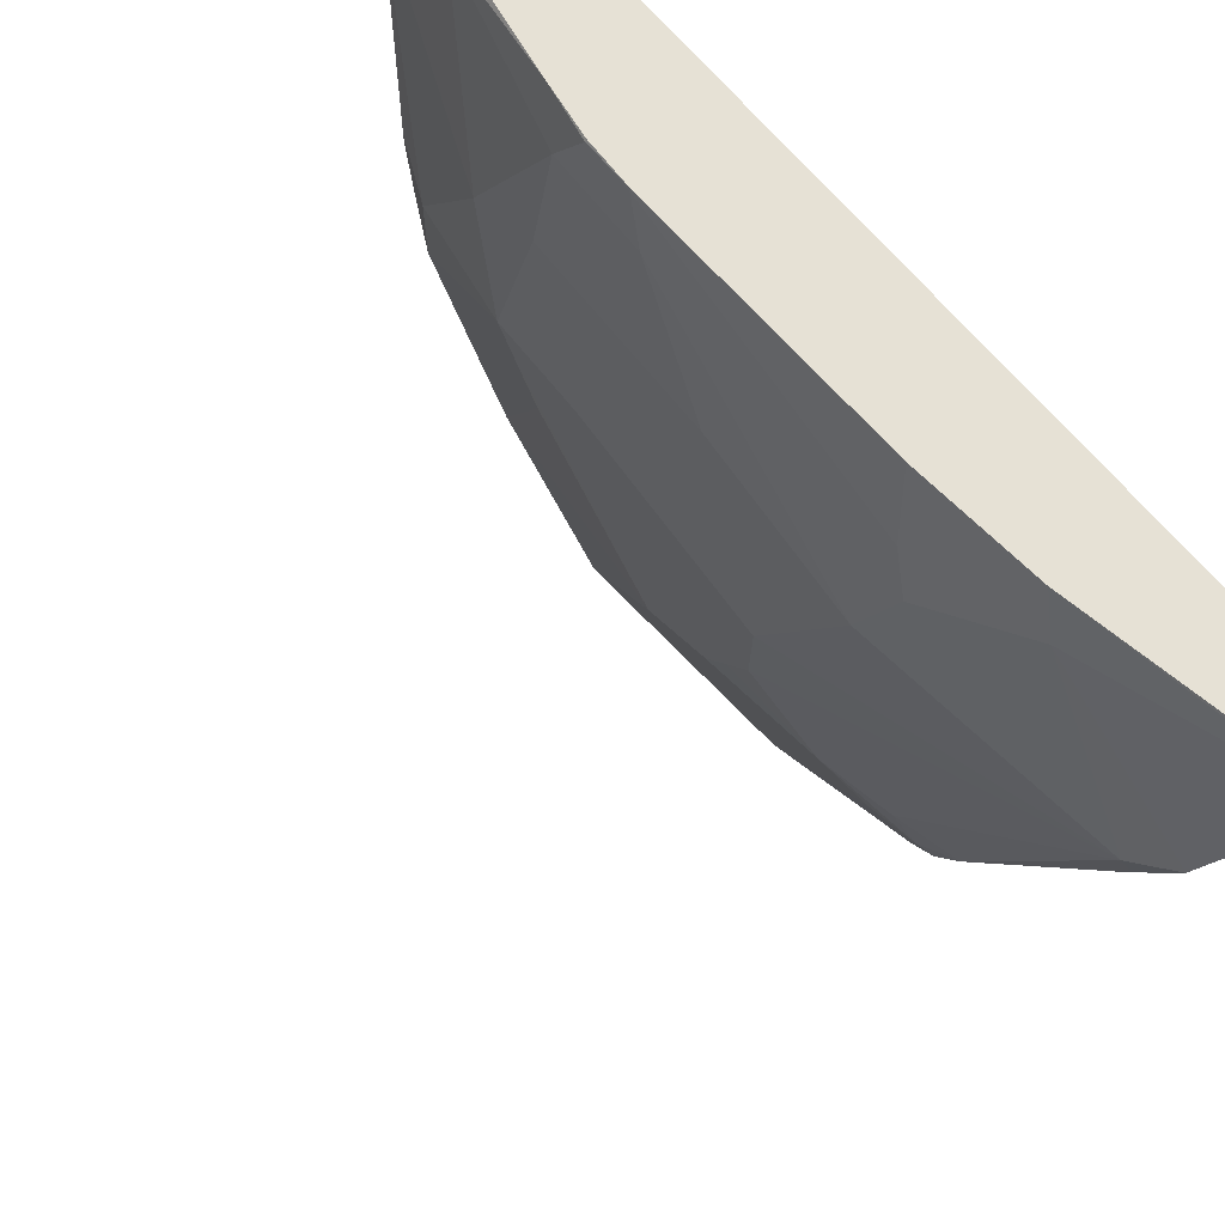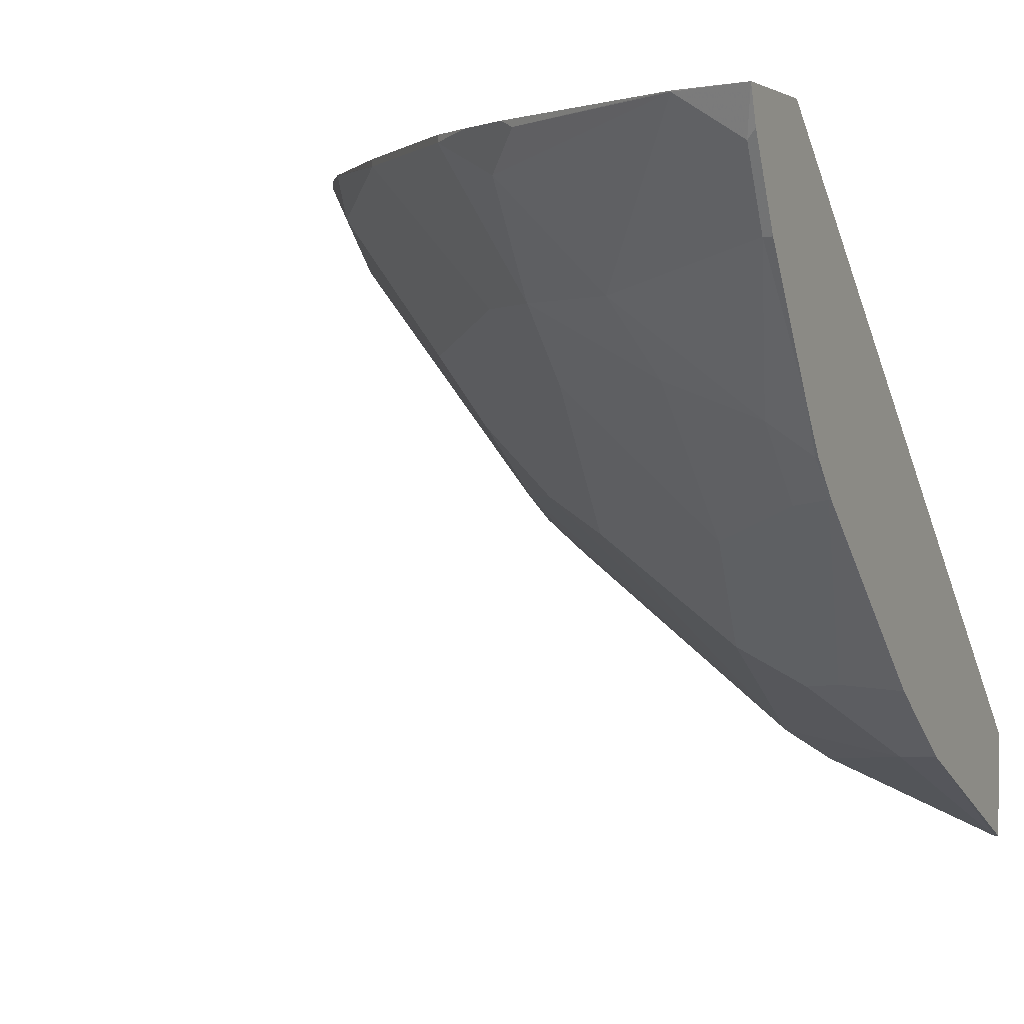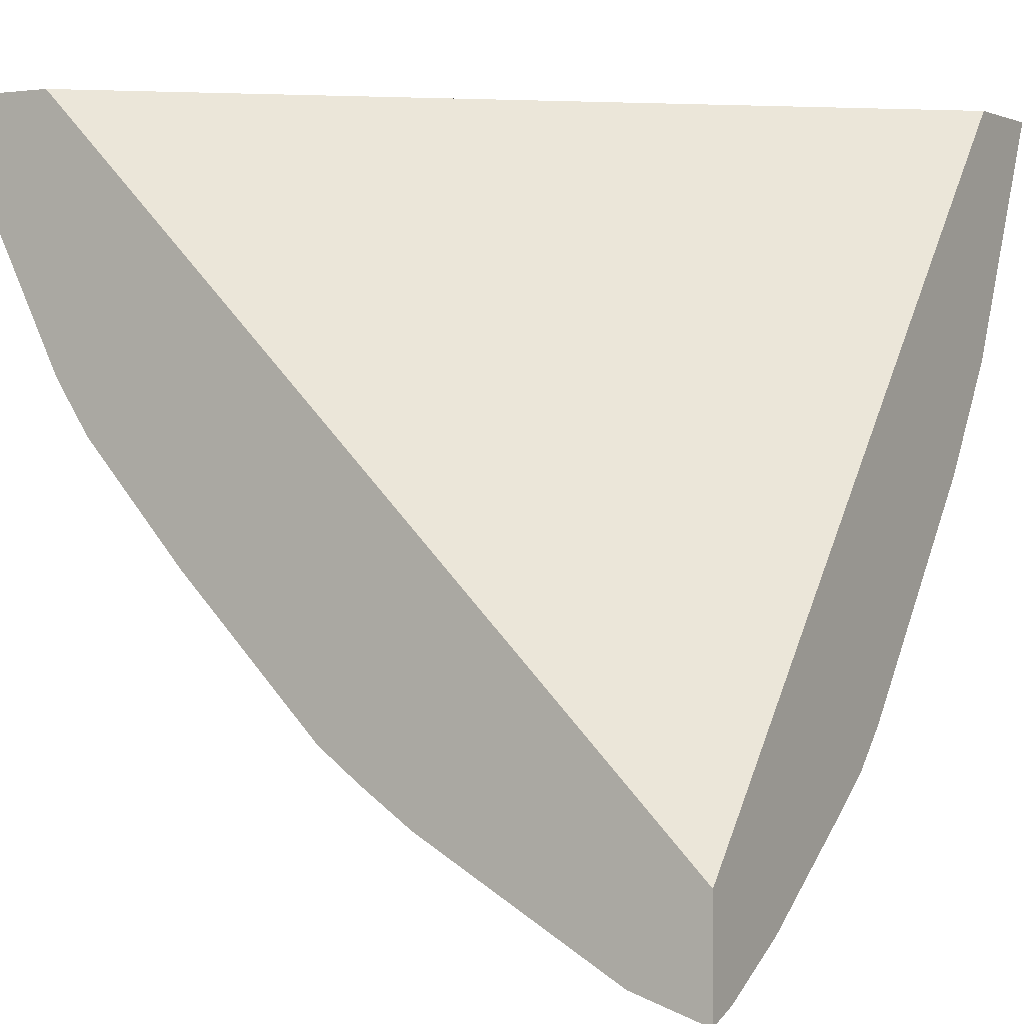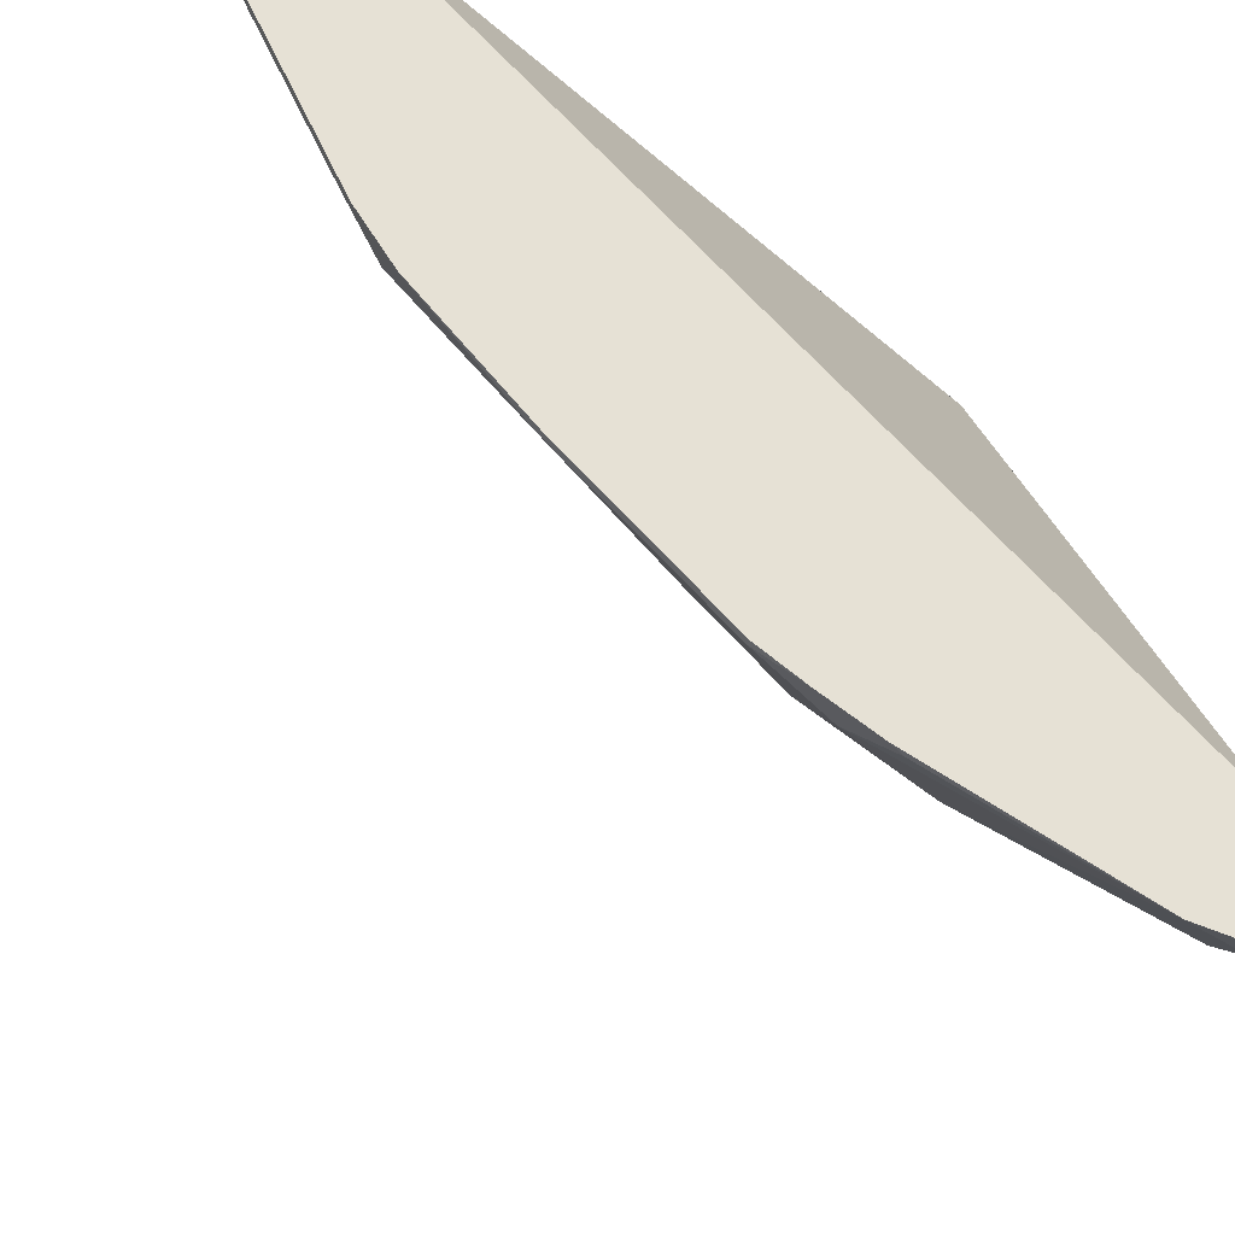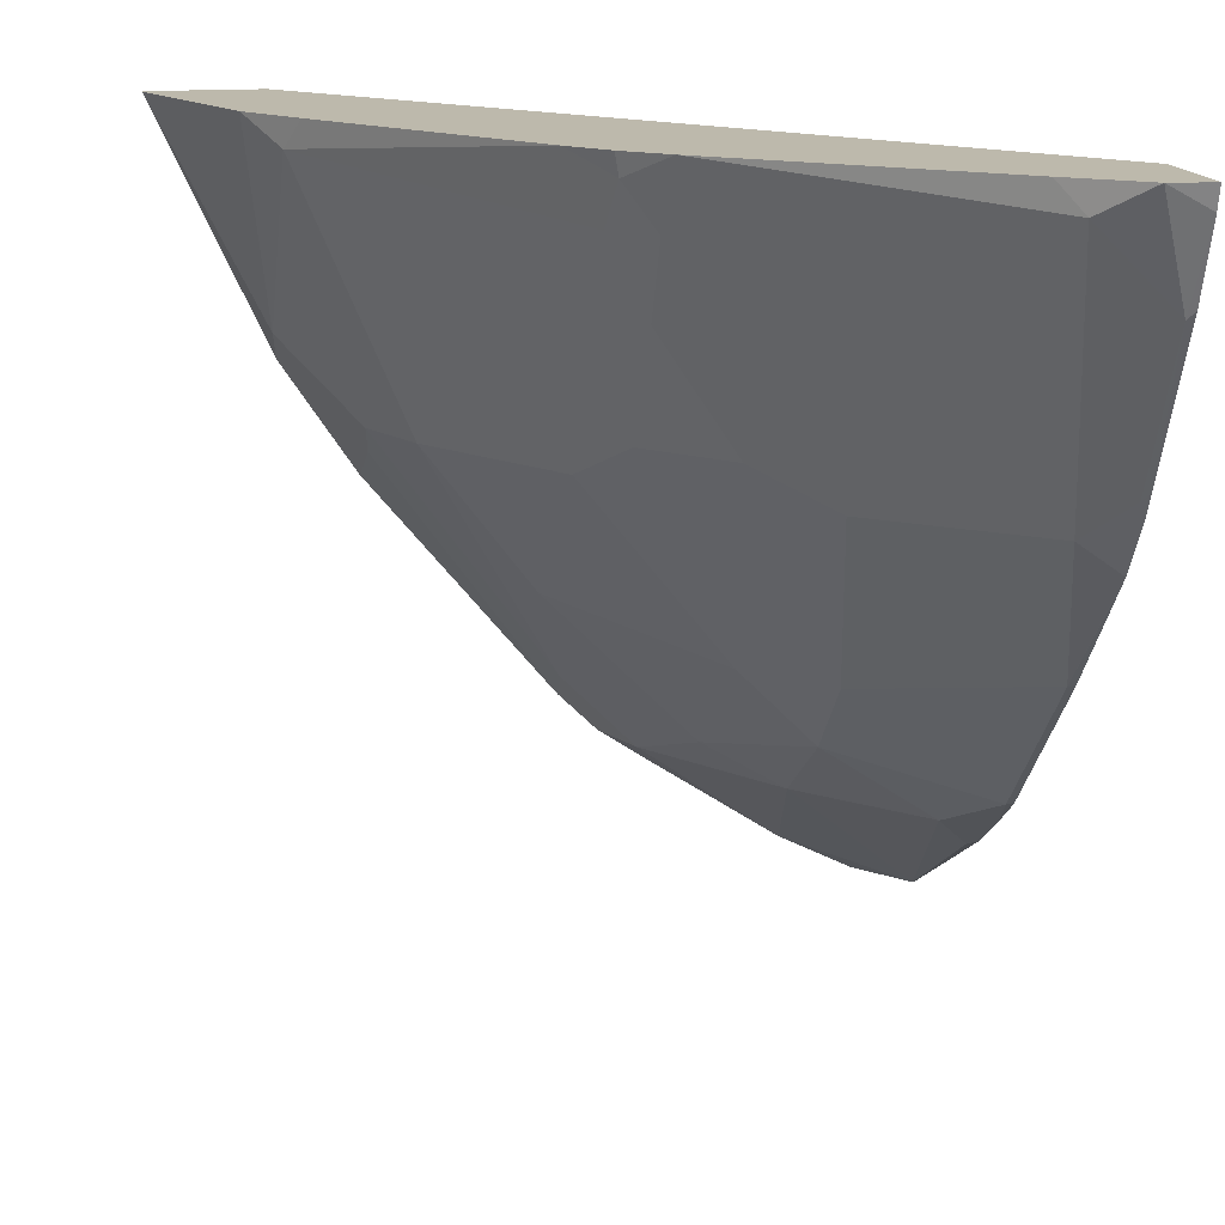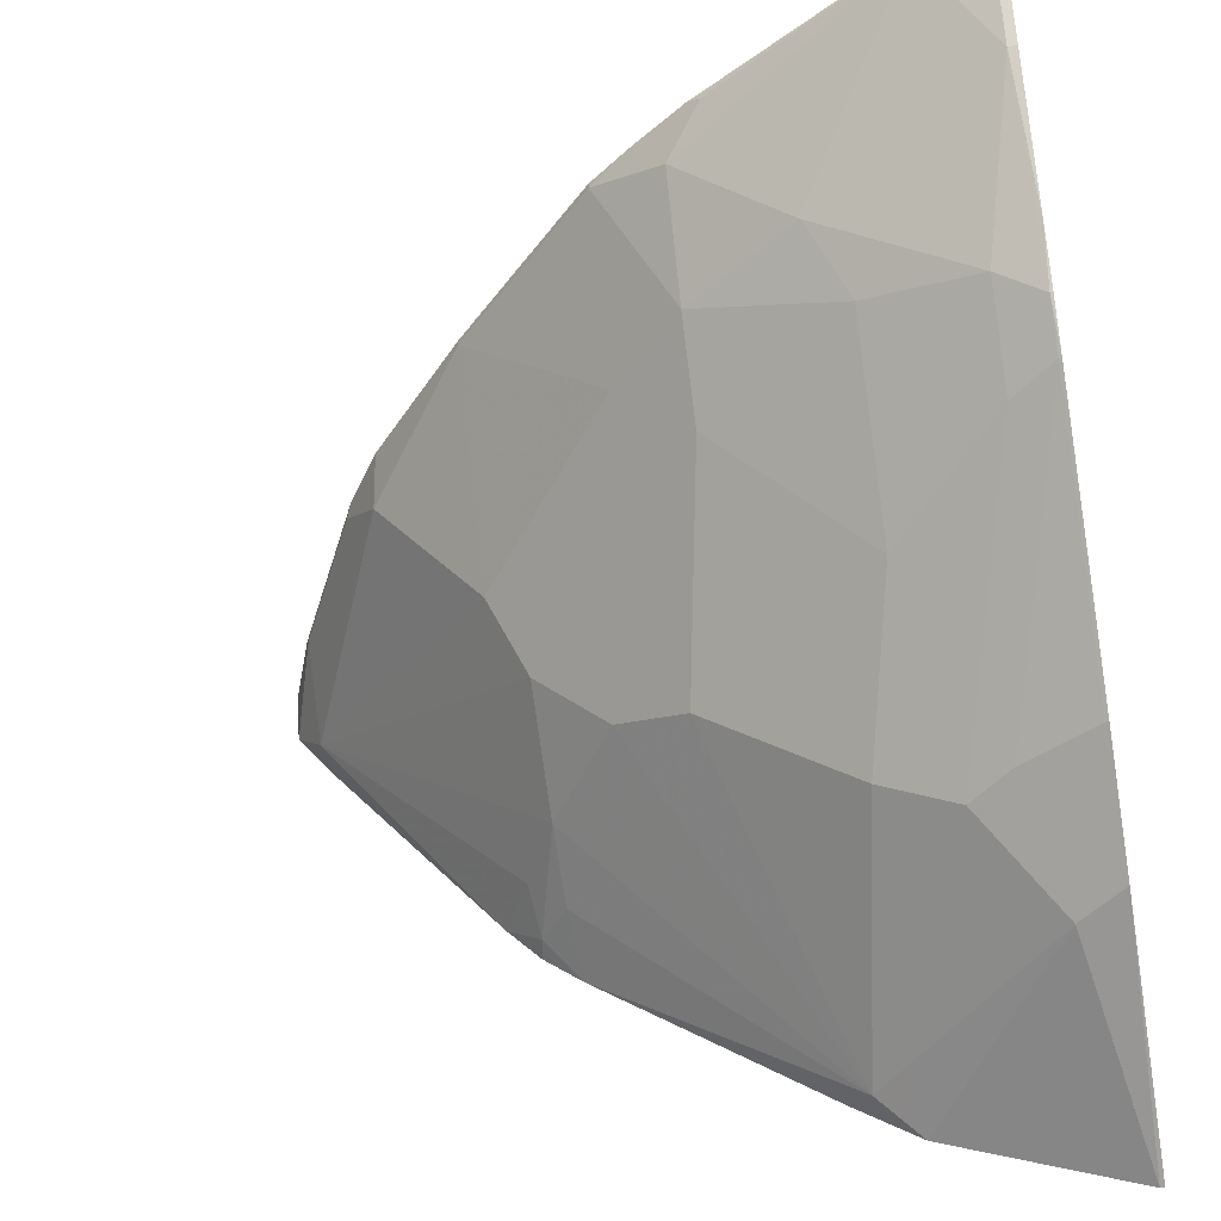
<metadata>
{"format":"obj","ext":"obj","renderer":"f3d","projection":"perspective","resolution":1024,"background":"white","views":[{"elev":-43.3,"azim":63.0,"up":"+Z"},{"elev":1.4,"azim":25.2,"up":"+Z"},{"elev":1.9,"azim":30.6,"up":"+Y"},{"elev":-26.9,"azim":-12.7,"up":"+Y"},{"elev":15.0,"azim":-100.3,"up":"+Y"},{"elev":-48.4,"azim":9.9,"up":"+Z"}]}
</metadata>
<code>
v -0.2925 0.1197 -0.678
v -0.2971 0.1054 -0.6613
v -0.2925 -0.2288 -0.3701
v -0.2925 0.1197 -0.7355
v -0.644 0.1197 -0.3701
v -0.299 -0.2223 -0.3701
v -0.2925 -0.2863 -0.3701
v -0.2925 -0.006686 -0.6775
v -0.2947 0.1197 -0.7355
v -0.6993 0.1197 -0.3701
v -0.2971 -0.2779 -0.393
v -0.2925 -0.2803 -0.3883
v -0.3324 -0.2748 -0.3701
v -0.3323 -0.2747 -0.3706
v -0.2925 -0.03808 -0.6566
v -0.2939 -0.006407 -0.6772
v -0.3163 0.009568 -0.6805
v -0.3905 0.1197 -0.6972
v -0.6971 0.1197 -0.3905
v -0.6965 0.1085 -0.3701
v -0.2971 -0.2588 -0.4313
v -0.2925 -0.2588 -0.4313
v -0.4387 -0.2167 -0.3701
v -0.4313 -0.2204 -0.3738
v -0.393 -0.2013 -0.4505
v -0.4505 -0.2013 -0.393
v -0.2925 -0.06419 -0.6392
v -0.2939 -0.06391 -0.6389
v -0.2971 -0.02878 -0.6613
v -0.3323 -0.04476 -0.6389
v -0.3546 -0.02878 -0.6421
v -0.393 -0.02878 -0.6229
v -0.393 0.08623 -0.6805
v -0.4121 0.1054 -0.6805
v -0.424 0.1197 -0.6732
v -0.6805 0.1054 -0.4121
v -0.6805 0.08623 -0.393
v -0.6805 0.06707 -0.3738
v -0.6732 0.1197 -0.424
v -0.6823 0.07077 -0.3701
v -0.3163 -0.2013 -0.508
v -0.2939 -0.198 -0.524
v -0.2925 -0.2158 -0.4981
v -0.4665 -0.1982 -0.3701
v -0.4665 -0.198 -0.3706
v -0.3738 -0.1821 -0.4888
v -0.4505 -0.1629 -0.4505
v -0.4888 -0.1821 -0.3738
v -0.2925 -0.1792 -0.5434
v -0.2939 -0.1789 -0.5431
v -0.3163 -0.1629 -0.5463
v -0.3738 -0.1054 -0.5655
v -0.4696 -0.02878 -0.5655
v -0.5079 -0.009587 -0.5463
v -0.5463 0.04792 -0.5463
v -0.5463 0.08623 -0.5655
v -0.5438 0.1197 -0.5822
v -0.6229 -0.02878 -0.393
v -0.5822 0.1197 -0.5438
v -0.5654 0.08623 -0.5463
v -0.5463 -0.009587 -0.508
v -0.5654 -0.02878 -0.4696
v -0.6768 0.05964 -0.3701
v -0.6805 0.06707 -0.3701
v -0.6421 -0.009587 -0.3738
v -0.644 -0.005891 -0.3701
v -0.3738 -0.1437 -0.5271
v -0.2925 -0.198 -0.524
v -0.4888 -0.1821 -0.3701
v -0.4696 -0.1437 -0.4505
v -0.4696 -0.04794 -0.5463
v -0.4505 -0.1437 -0.4696
v -0.4925 -0.1784 -0.3701
v -0.5271 -0.1437 -0.3738
v -0.4505 -0.1246 -0.4888
v -0.4888 -0.02878 -0.5463
v -0.5271 -0.009587 -0.5271
v -0.5622 0.1086 -0.5622
v -0.5644 0.1197 -0.5645
v -0.6198 -0.04476 -0.3706
v -0.6384 -0.01702 -0.3701
v -0.5654 -0.1054 -0.3738
v -0.4888 -0.1246 -0.4505
v -0.5271 -0.1437 -0.3701
v -0.5426 -0.1283 -0.3701
v -0.6198 -0.04484 -0.3701
v -0.5654 -0.1054 -0.3701
f 38 66 63
f 37 58 38
f 38 63 64
f 38 64 40
f 38 58 65
f 38 65 66
f 36 62 58
f 42 49 68
f 41 46 67
f 41 67 51
f 42 50 49
f 42 68 43
f 42 51 50
f 44 69 48
f 44 48 45
f 36 61 62
f 46 47 67
f 41 51 42
f 36 55 61
f 32 52 53
f 36 59 60
f 47 48 70
f 26 48 47
f 27 49 28
f 28 49 50
f 28 50 30
f 30 50 51
f 30 51 31
f 31 51 32
f 36 60 55
f 32 34 33
f 32 53 34
f 34 53 54
f 34 54 55
f 34 55 56
f 34 56 57
f 34 57 35
f 36 58 37
f 36 39 59
f 32 51 52
f 47 70 71
f 59 79 78
f 47 53 72
f 59 78 60
f 61 77 76
f 61 76 62
f 62 76 70
f 62 70 83
f 62 83 82
f 65 81 66
f 70 76 71
f 70 74 82
f 70 82 83
f 73 84 74
f 74 84 85
f 80 86 81
f 80 82 86
f 82 85 87
f 82 87 86
f 26 45 48
f 58 82 80
f 58 62 82
f 58 81 65
f 58 80 81
f 47 72 67
f 48 69 73
f 48 73 74
f 48 74 70
f 51 67 52
f 52 67 72
f 52 72 75
f 52 75 53
f 47 71 53
f 53 75 72
f 53 76 77
f 53 77 54
f 54 77 55
f 55 77 61
f 55 60 78
f 55 78 56
f 56 78 57
f 57 78 79
f 53 71 76
f 25 47 46
f 74 85 82
f 25 46 41
f 2 6 3
f 2 5 6
f 3 6 5
f 3 5 10
f 3 10 20
f 3 20 40
f 3 40 64
f 3 64 63
f 3 63 66
f 3 66 81
f 3 81 86
f 3 86 87
f 3 87 85
f 3 85 84
f 3 84 73
f 3 73 69
f 3 69 44
f 1 5 2
f 1 19 10
f 1 39 19
f 1 59 39
f 1 2 3
f 1 3 7
f 1 7 12
f 1 12 22
f 25 26 47
f 1 22 43
f 1 43 68
f 1 68 49
f 3 44 23
f 1 49 27
f 1 15 8
f 1 8 4
f 1 4 9
f 1 9 18
f 1 18 35
f 1 35 57
f 1 57 79
f 1 79 59
f 1 27 15
f 3 23 13
f 1 10 5
f 4 8 9
f 17 30 31
f 17 31 32
f 17 32 33
f 17 33 18
f 18 33 34
f 18 34 35
f 19 37 38
f 19 38 20
f 17 28 30
f 19 39 36
f 21 41 42
f 21 42 43
f 21 43 22
f 21 25 41
f 23 44 45
f 23 45 26
f 23 26 24
f 3 13 7
f 20 38 40
f 17 29 28
f 19 36 37
f 7 13 14
f 7 11 12
f 16 29 17
f 7 14 11
f 8 15 16
f 8 16 17
f 8 17 9
f 10 19 20
f 11 21 12
f 11 14 21
f 9 17 18
f 13 23 24
f 15 29 16
f 12 21 22
f 15 27 28
f 14 26 25
f 15 28 29
f 14 25 21
f 13 24 14
f 14 24 26

</code>
